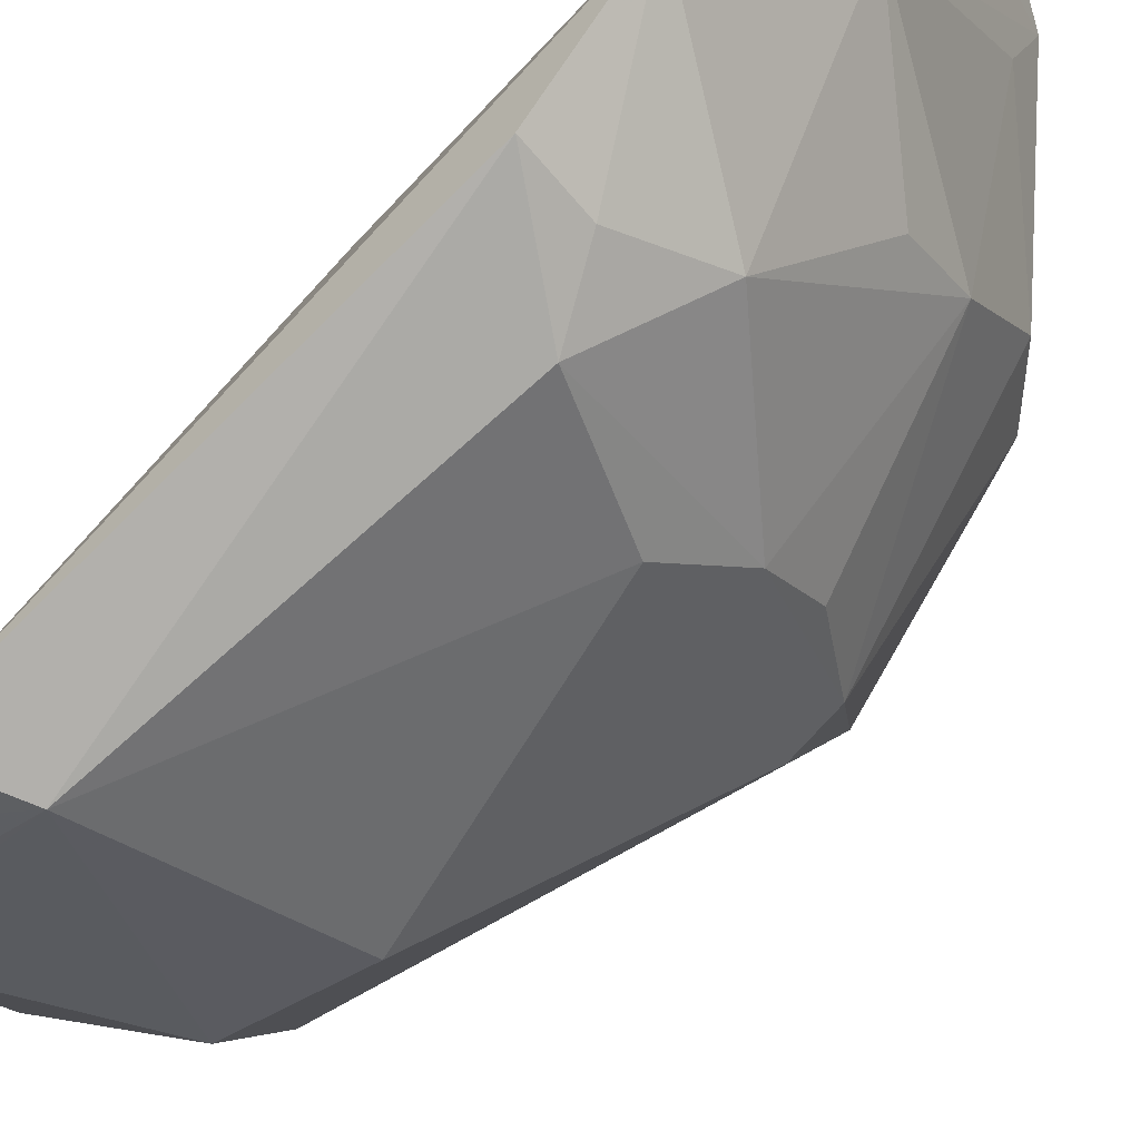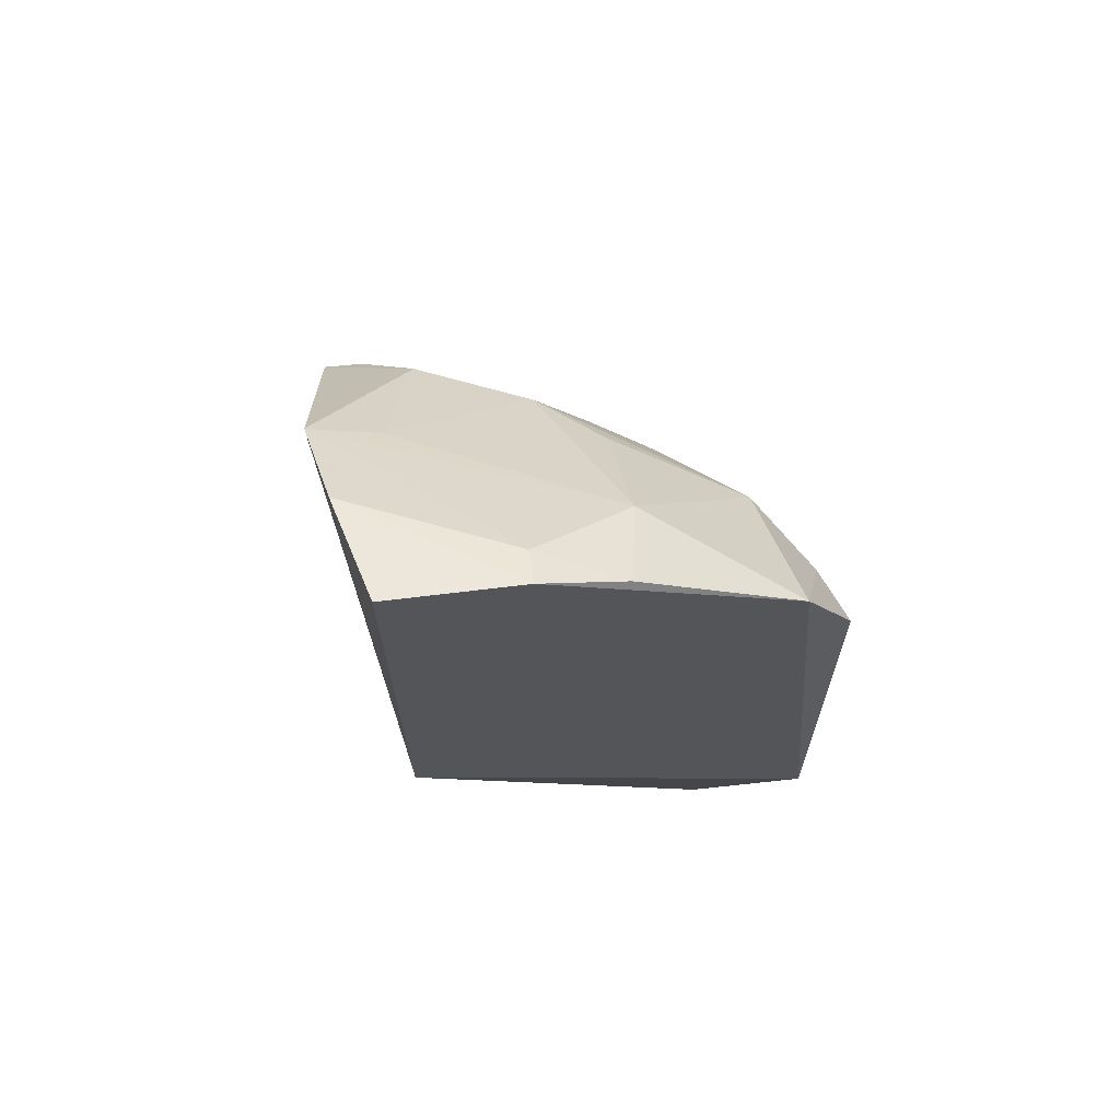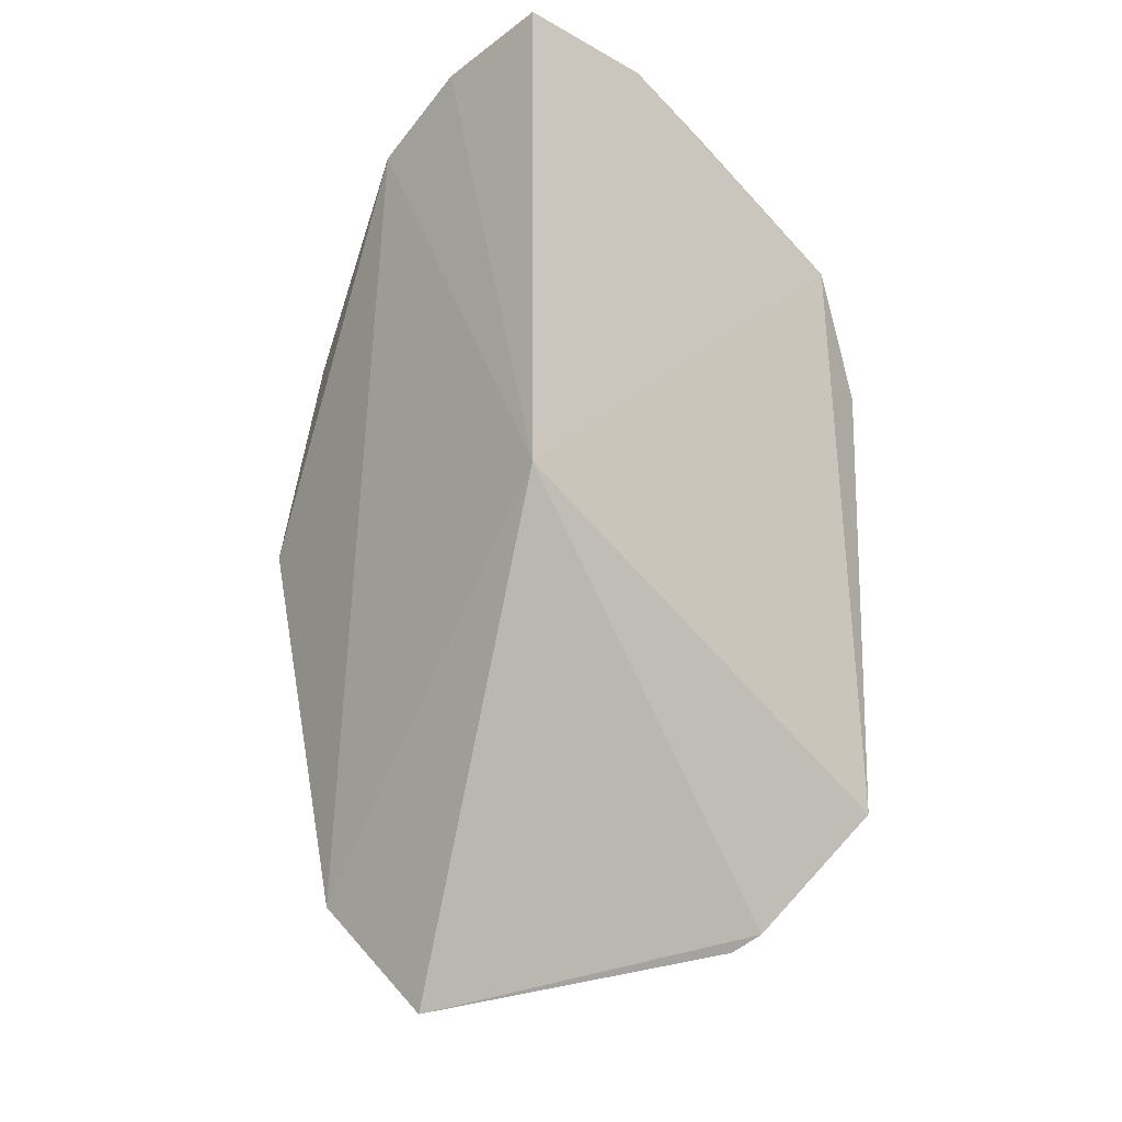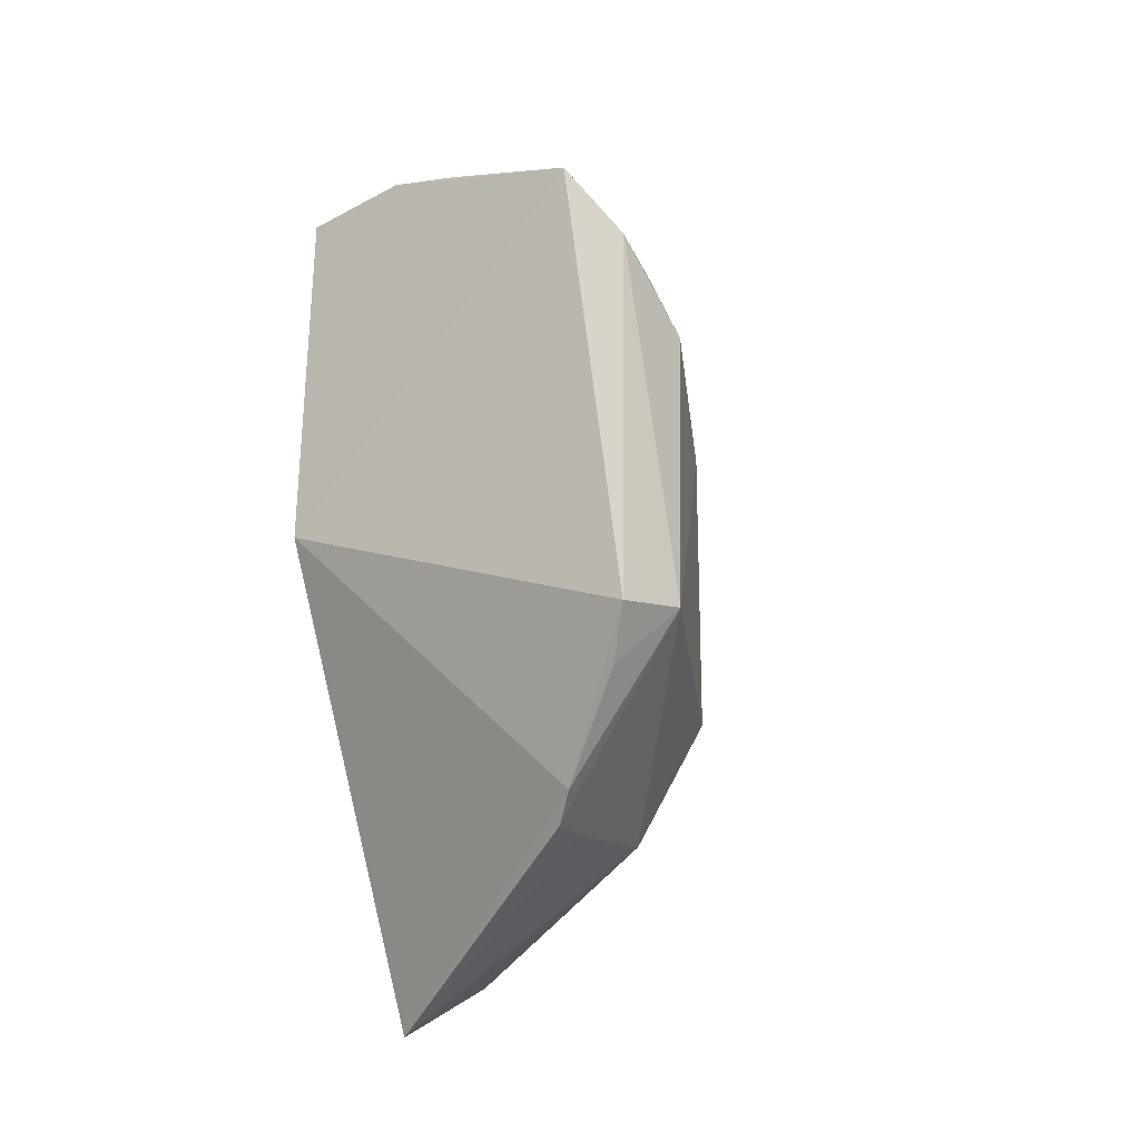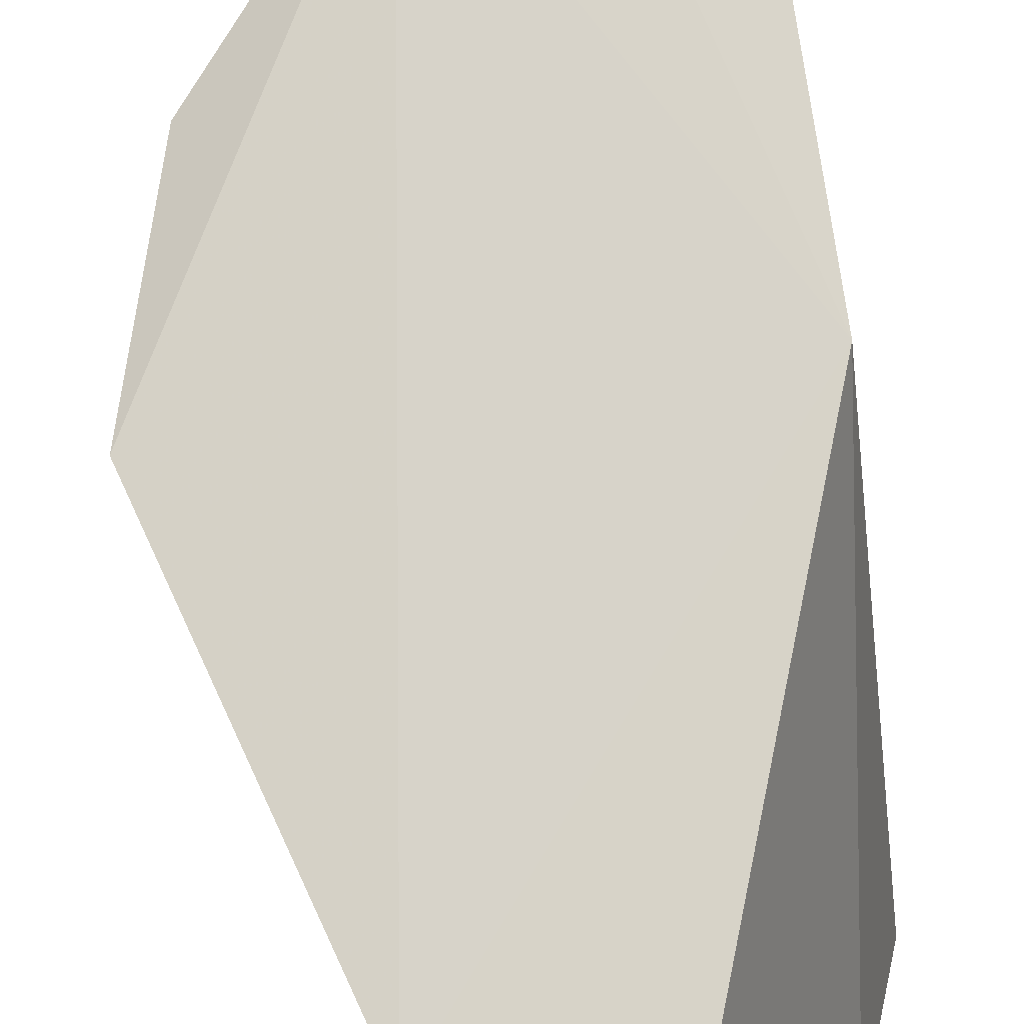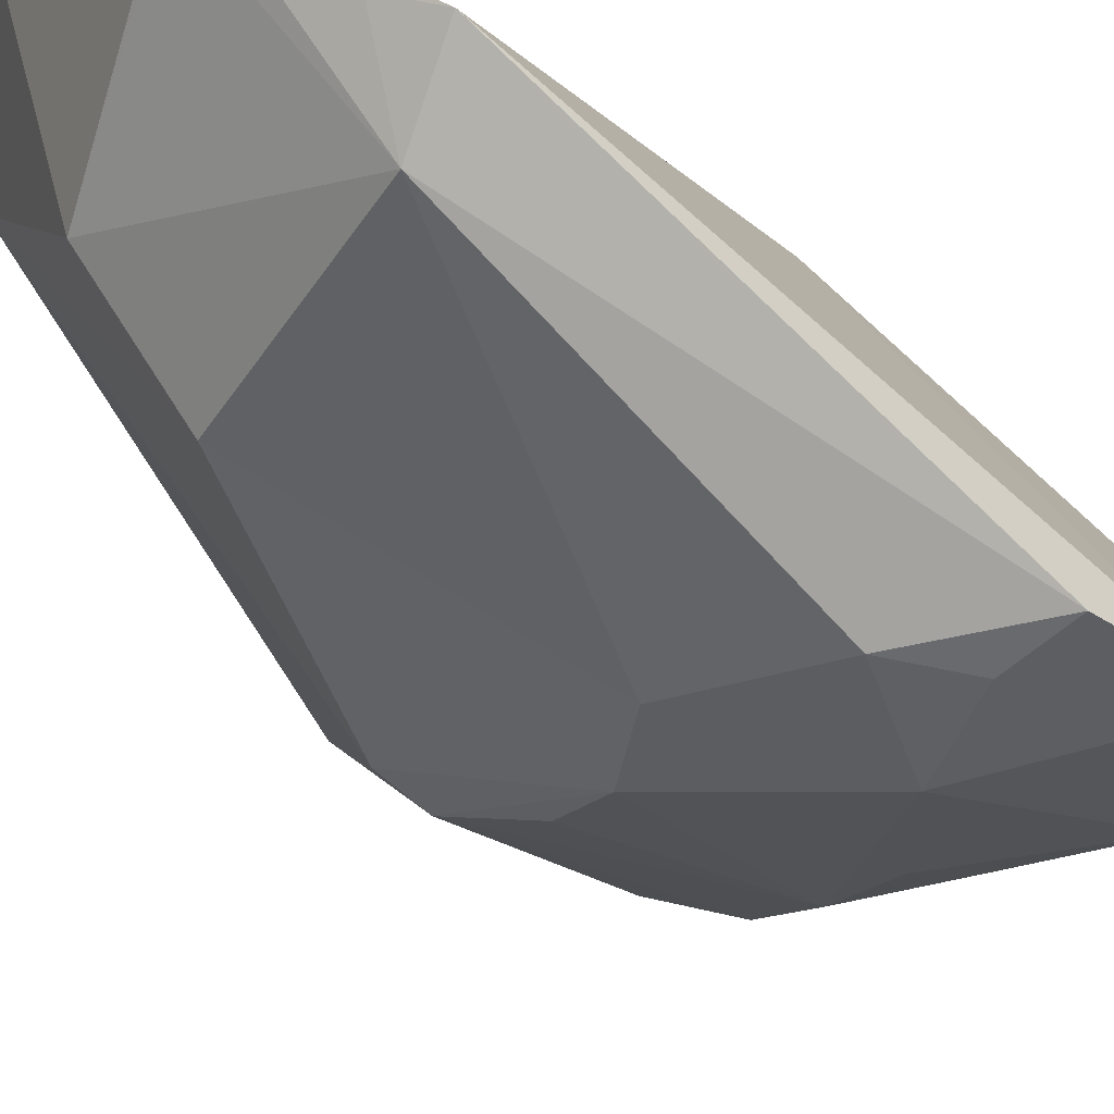
<metadata>
{"format":"obj","ext":"obj","renderer":"f3d","projection":"perspective","resolution":1024,"background":"white","views":[{"elev":-76.6,"azim":-44.7,"up":"+Y"},{"elev":65.4,"azim":-105.2,"up":"+Z"},{"elev":-15.8,"azim":-130.3,"up":"+Z"},{"elev":-37.9,"azim":-52.4,"up":"+Z"},{"elev":75.0,"azim":170.9,"up":"+Y"},{"elev":-74.6,"azim":-133.1,"up":"+Y"}]}
</metadata>
<code>
v 0.4067 -0.1106 0.03954
v 0.4912 -0.005615 0.01649
v 0.4625 -0.02729 0.07857
v 0.3847 -0.003535 0.1292
v 0.4319 -0.009927 -0.1037
v 0.4368 0.0009787 0.1091
v 0.4035 -0.06334 0.1026
v 0.4755 -0.05519 0.02604
v 0.3823 -0.1099 -0.0536
v 0.4762 -0.007752 0.06514
v 0.3864 -0.005417 0.01661
v 0.4647 -0.006019 -0.07686
v 0.4175 -0.09684 0.06181
v 0.3792 -0.09643 0.08556
v 0.3914 -0.03692 0.1206
v 0.4341 -0.01517 0.104
v 0.4504 -0.08322 -0.03791
v 0.474 -0.01655 0.06642
v 0.4126 -0.0004061 0.1226
v 0.396 -0.08519 -0.08352
v 0.4478 -0.05222 0.0775
v 0.4483 -0.08371 0.03555
v 0.3984 -0.1079 0.05455
v 0.3827 -0.05643 0.1124
v 0.4011 -0.1116 -0.04526
v 0.4454 -0.06728 -0.06774
v 0.4756 -0.05669 0.01457
v 0.3826 -0.03557 0.1235
v 0.4331 -0.06606 0.0783
v 0.4607 -0.06947 0.03566
v 0.4343 -0.09555 0.02686
v 0.3834 -0.1113 0.05586
v 0.3894 -0.102 -0.06272
v 0.4004 -0.07944 -0.08788
v 0.4125 -0.07557 -0.08327
f 10 6 3
f 10 2 6
f 12 6 2
f 12 11 6
f 12 5 11
f 14 13 7
f 14 11 9
f 14 4 11
f 15 7 6
f 16 3 6
f 16 6 7
f 18 8 2
f 18 2 10
f 18 10 3
f 18 3 8
f 19 11 4
f 19 6 11
f 19 15 6
f 20 11 5
f 20 9 11
f 21 16 7
f 21 3 16
f 21 8 3
f 22 13 1
f 22 21 13
f 23 1 13
f 23 13 14
f 24 14 7
f 24 7 15
f 26 5 12
f 26 12 17
f 26 17 25
f 27 17 12
f 27 12 2
f 27 2 8
f 27 22 17
f 27 8 22
f 28 19 4
f 28 15 19
f 28 24 15
f 28 4 14
f 28 14 24
f 29 21 7
f 29 7 13
f 29 13 21
f 30 22 8
f 30 8 21
f 30 21 22
f 31 22 1
f 31 17 22
f 31 25 17
f 31 1 25
f 32 23 14
f 32 14 9
f 32 1 23
f 32 25 1
f 32 9 25
f 33 25 9
f 33 9 20
f 33 20 25
f 34 20 5
f 34 26 25
f 34 25 20
f 35 34 5
f 35 5 26
f 35 26 34

</code>
